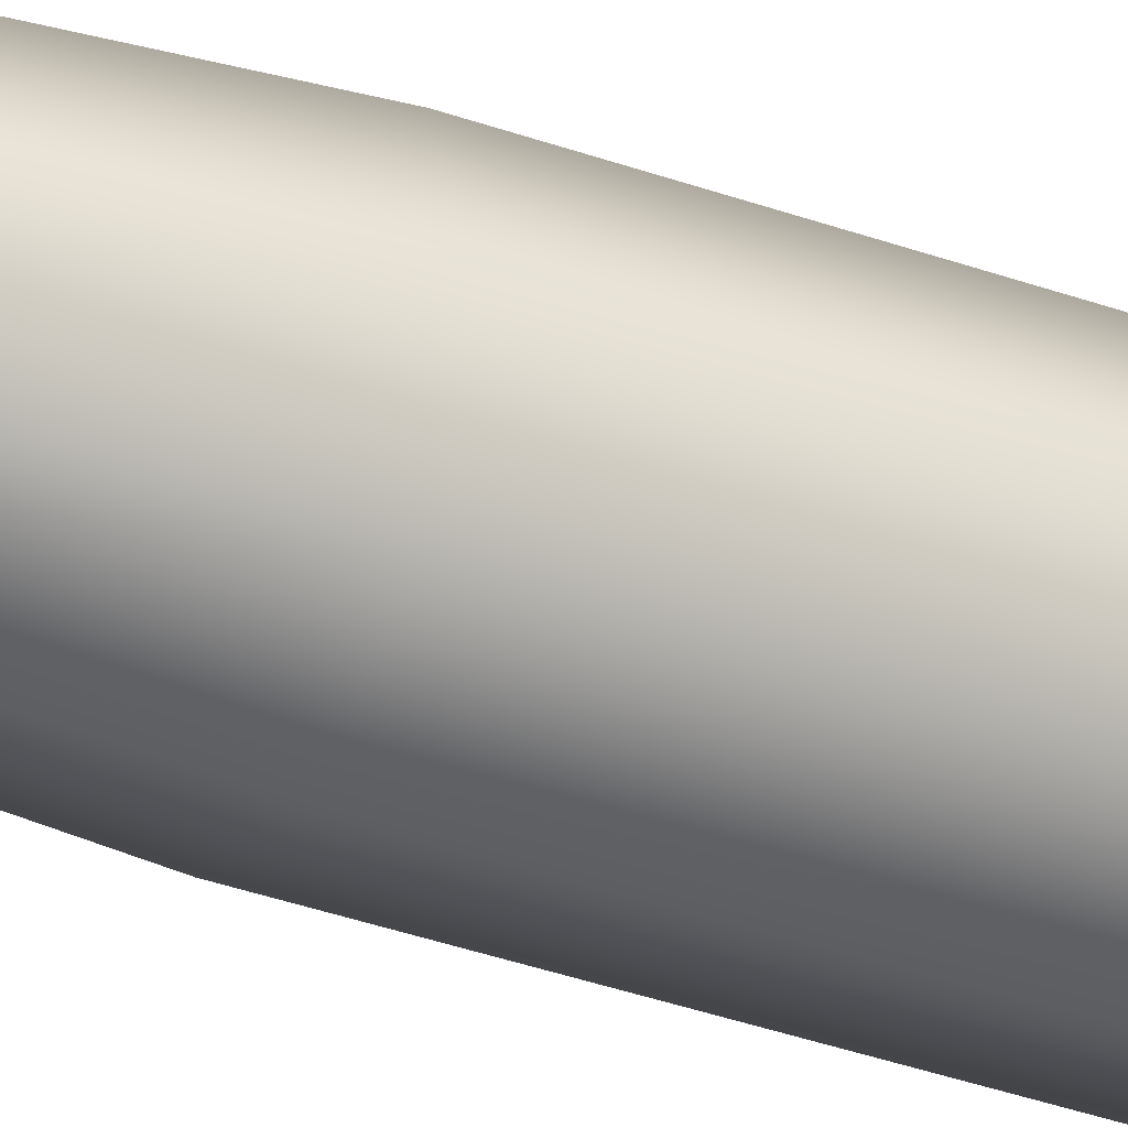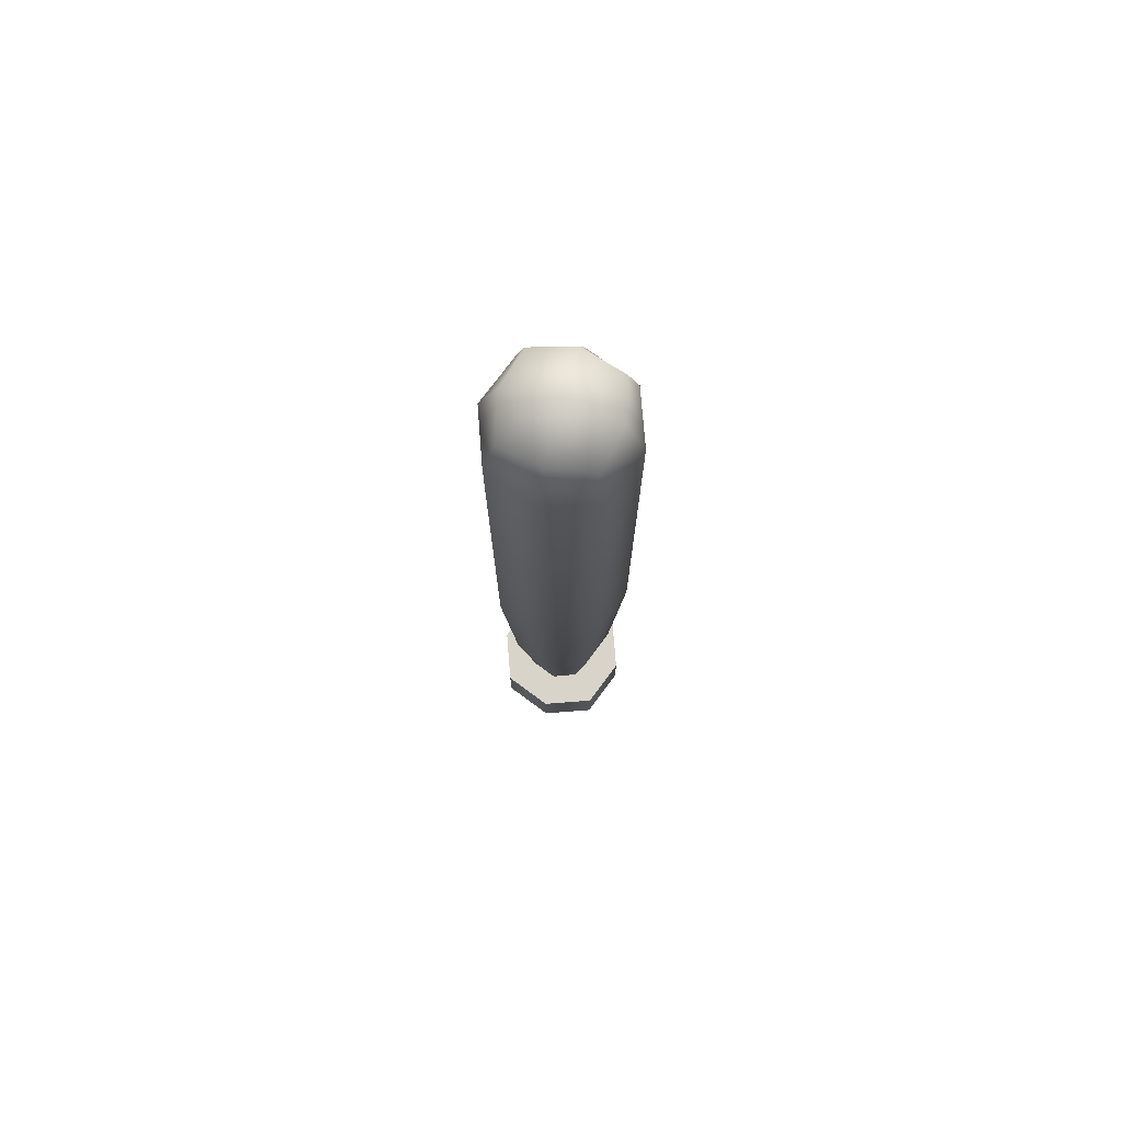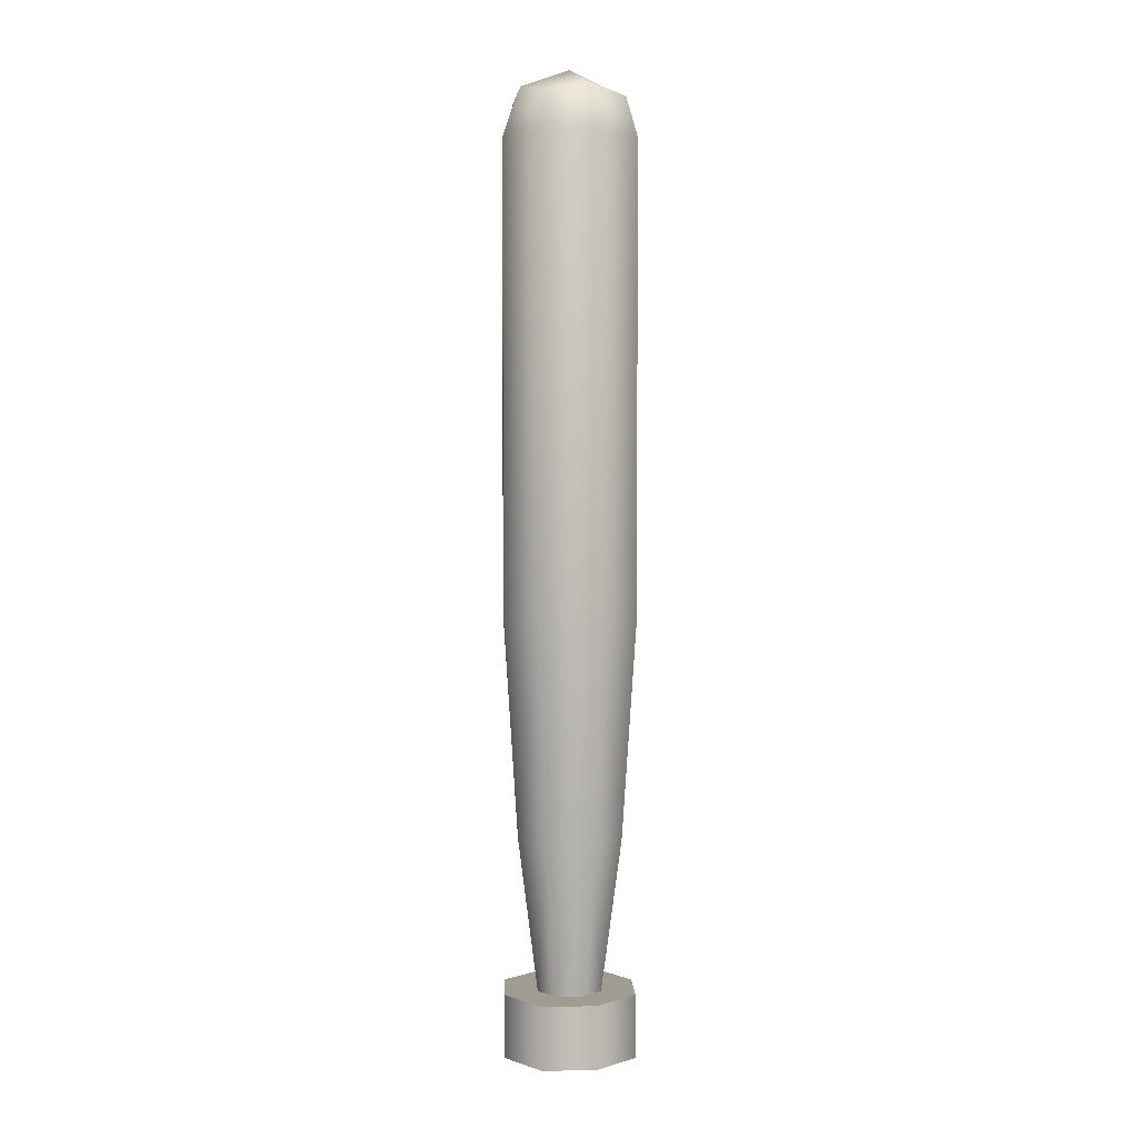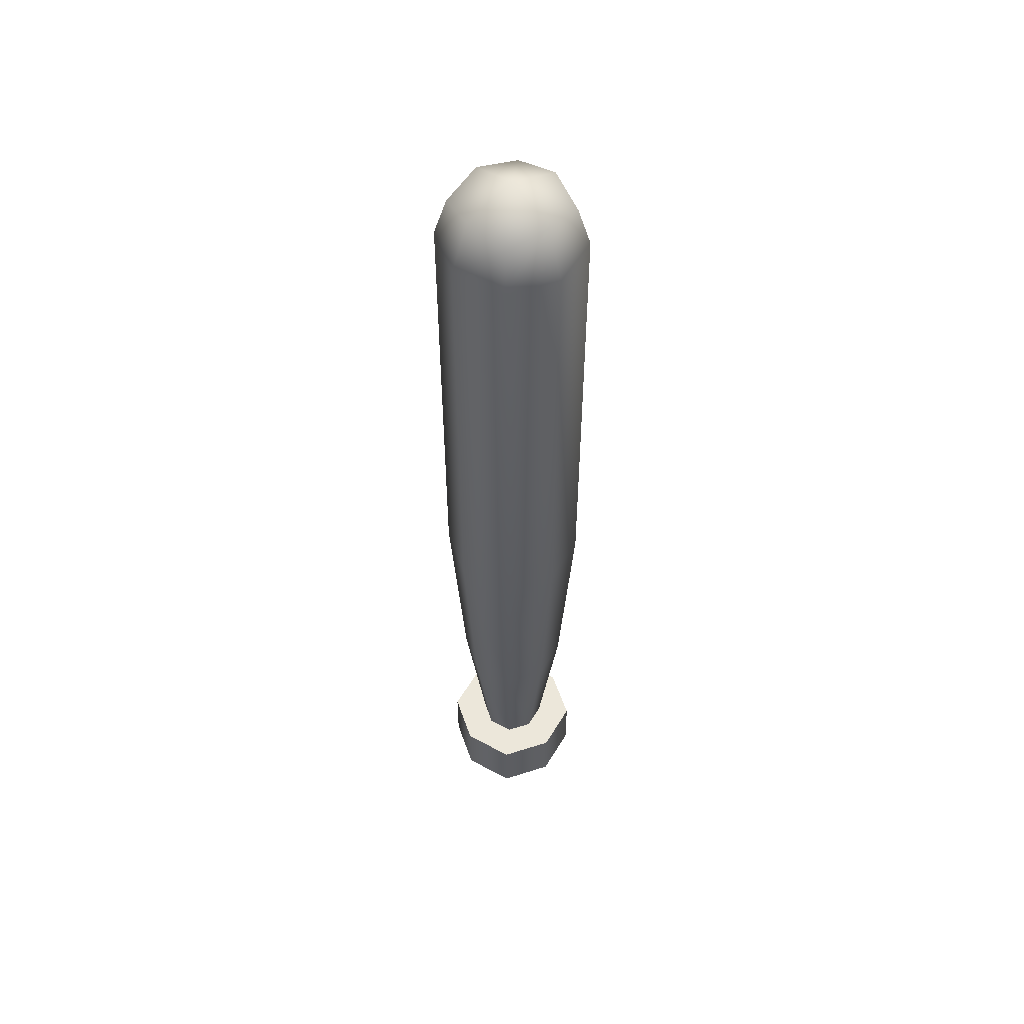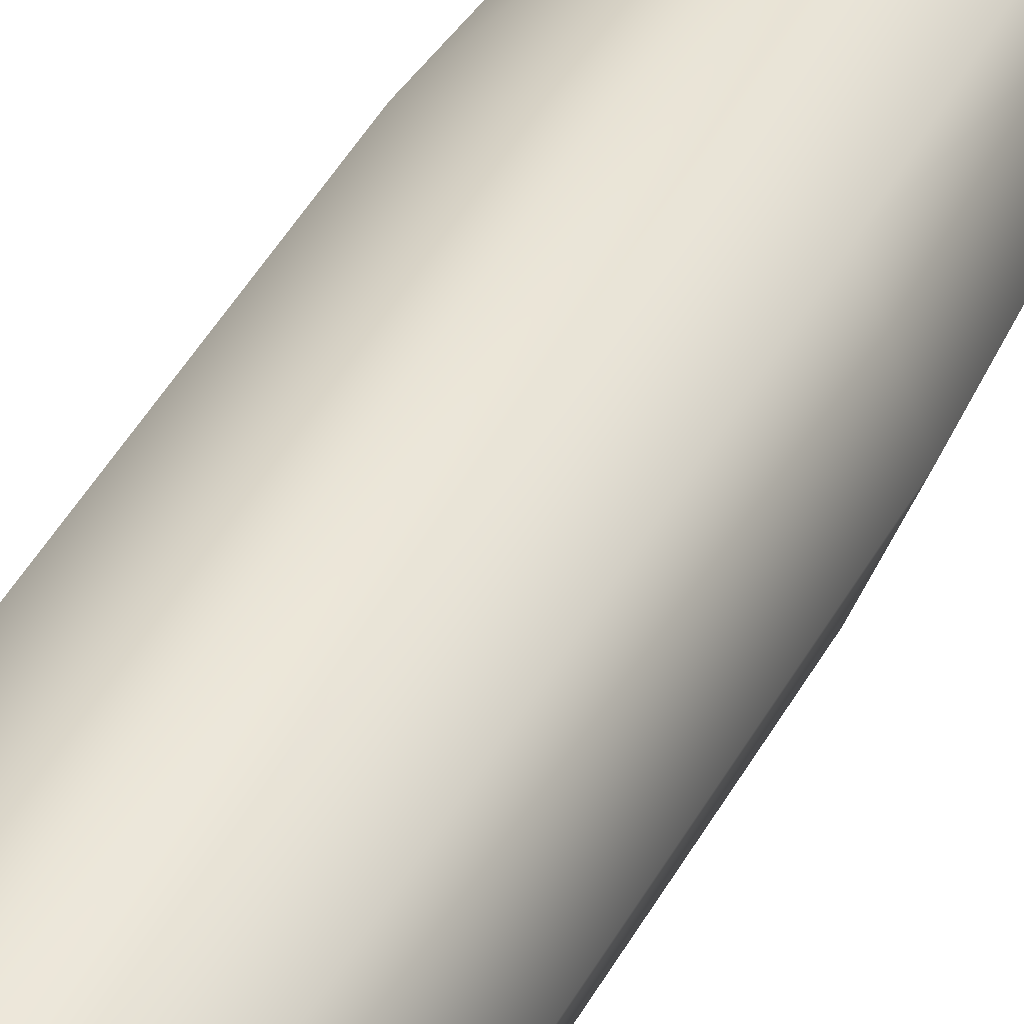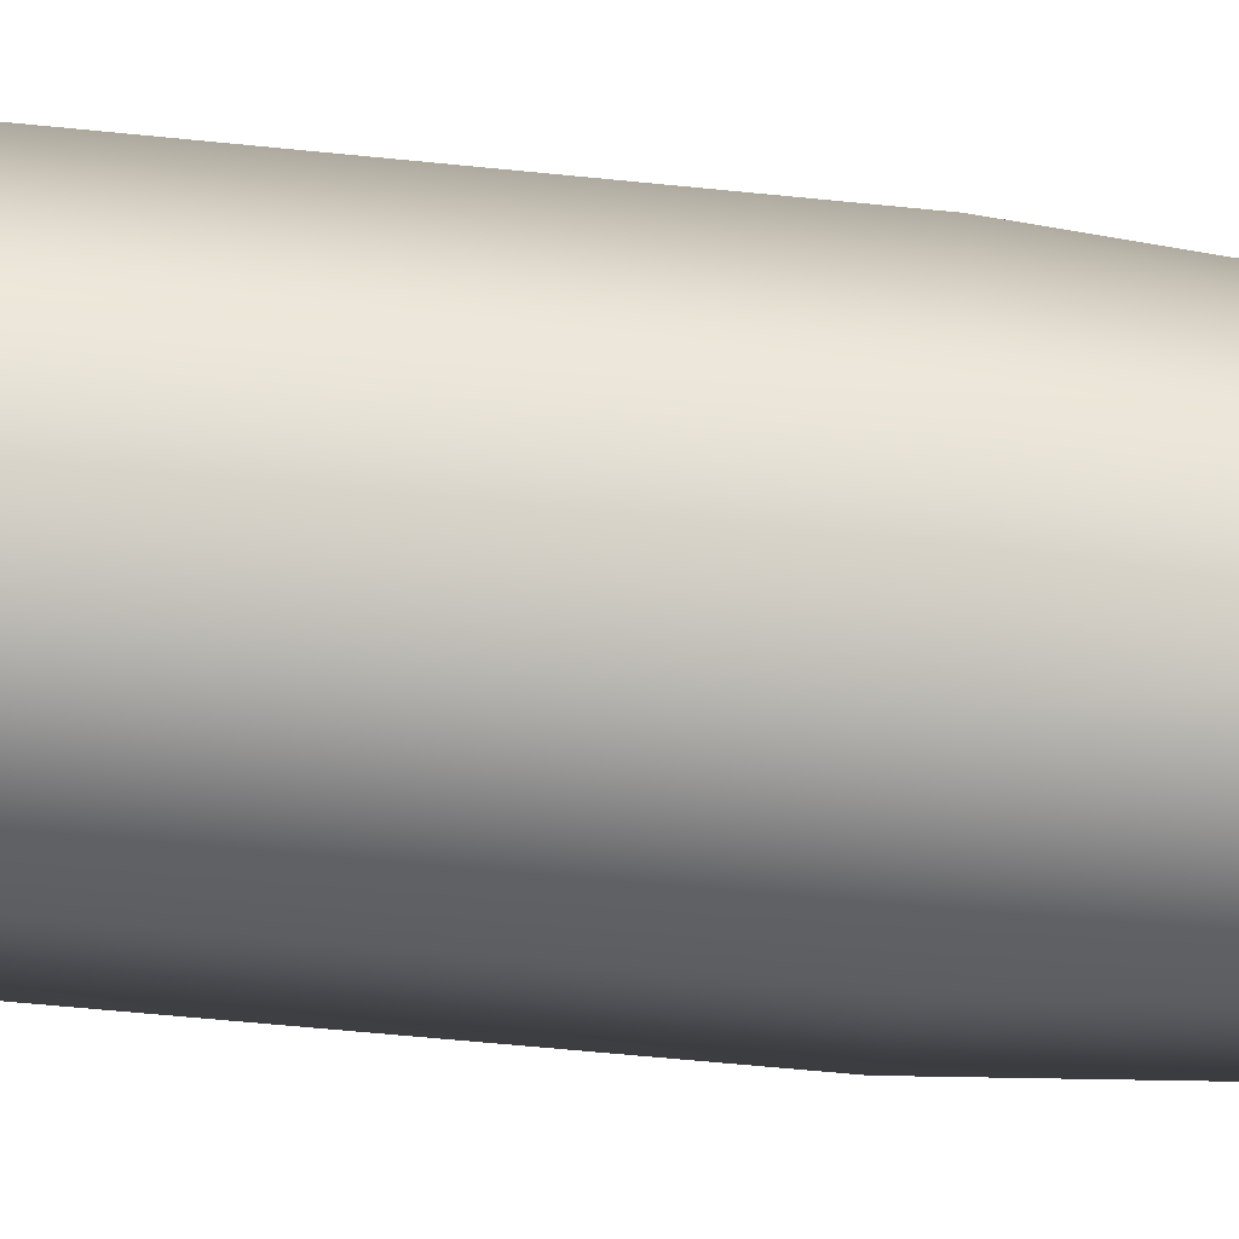
<metadata>
{"format":"obj","ext":"obj","renderer":"f3d","projection":"perspective","resolution":1024,"background":"white","views":[{"elev":-38.1,"azim":65.7,"up":"+Z"},{"elev":75.2,"azim":16.0,"up":"+Y"},{"elev":4.3,"azim":67.0,"up":"+Y"},{"elev":53.4,"azim":140.6,"up":"+Y"},{"elev":41.2,"azim":-154.5,"up":"+Z"},{"elev":-37.1,"azim":-98.5,"up":"+Z"}]}
</metadata>
<code>
g Cube.002_Cube.003
v -0.07243 0.09226 0.07243
v 0.07243 0.09226 0.07243
v 0 0.09226 0.09957
v -0.07243 0.000195 0.07243
v 0.07243 0.000195 0.07243
v 0 0.000251 0.09957
v -0.06017 1.36 0.06017
v 0.06017 1.36 0.06017
v 0 1.373 0.07336
v -0.07274 1.302 0.07274
v 0.07274 1.302 0.07274
v 0 1.302 0.09999
v -0.07274 0.6297 0.07274
v 0.07274 0.6297 0.07274
v 0 0.6297 0.09999
v 0.05726 0.3153 0.05726
v 0 0.3153 0.07871
v -0.05726 0.3153 0.05726
v 0.03521 0.09226 0.03521
v -0.03559 0.09226 0.03559
v 0 0.09226 0.04893
v -0.07243 0.09226 -0.07243
v 0.07243 0.09226 -0.07243
v -0.09957 0.09226 0
v 0.09957 0.09226 0
v 0 0.09226 -0.09957
v -0.07243 0.000195 -0.07243
v 0.07243 0.000195 -0.07243
v -0.09957 0.000251 0
v 0.09957 0.000251 0
v 0 0.000251 -0.09957
v -0.06017 1.36 -0.06017
v 0.06017 1.36 -0.06017
v -0.07336 1.373 0
v 0.07336 1.373 0
v 0 1.373 -0.07336
v 0 1.4 0
v -0.07274 1.302 -0.07274
v 0.07274 1.302 -0.07274
v -0.09999 1.302 0
v 0.09999 1.302 0
v 0 1.302 -0.09999
v -0.07274 0.6297 -0.07274
v -0.09999 0.6297 0
v 0.09999 0.6297 0
v 0.07274 0.6297 -0.07274
v 0 0.6297 -0.09999
v -0.07871 0.3153 0
v 0.07871 0.3153 0
v 0.05726 0.3153 -0.05726
v 0 0.3153 -0.07871
v -0.05726 0.3153 -0.05726
v 0.03521 0.09226 -0.03521
v -0.03559 0.09226 -0.03559
v -0.04893 0.09226 0
v 0.04893 0.09226 0
v 0 0.09226 -0.04893
v 0 0.000251 0
f 3 1 4 6
f 1 24 29 4
f 2 3 6 5
f 25 2 5 30
f 12 9 7 10
f 11 8 9 12
f 41 35 8 11
f 10 7 34 40
f 37 34 7 9
f 35 37 9 8
f 14 45 41 11
f 13 15 12 10
f 18 17 15 13
f 11 12 15 14
f 16 49 45 14
f 10 40 44 13
f 19 56 49 16
f 20 21 17 18
f 14 15 17 16
f 13 44 48 18
f 16 17 21 19
f 18 48 55 20
f 1 3 21 20
f 2 25 56 19
f 3 2 19 21
f 24 1 20 55
f 6 58 30 5
f 58 6 4 29
f 26 31 27 22
f 22 27 29 24
f 23 28 31 26
f 25 30 28 23
f 42 38 32 36
f 39 42 36 33
f 41 39 33 35
f 38 40 34 32
f 37 36 32 34
f 35 33 36 37
f 46 39 41 45
f 43 38 42 47
f 52 43 47 51
f 39 46 47 42
f 50 46 45 49
f 38 43 44 40
f 53 50 49 56
f 54 52 51 57
f 46 50 51 47
f 43 52 48 44
f 50 53 57 51
f 52 54 55 48
f 22 54 57 26
f 23 53 56 25
f 26 57 53 23
f 24 55 54 22
f 31 28 30 58
f 58 29 27 31

</code>
